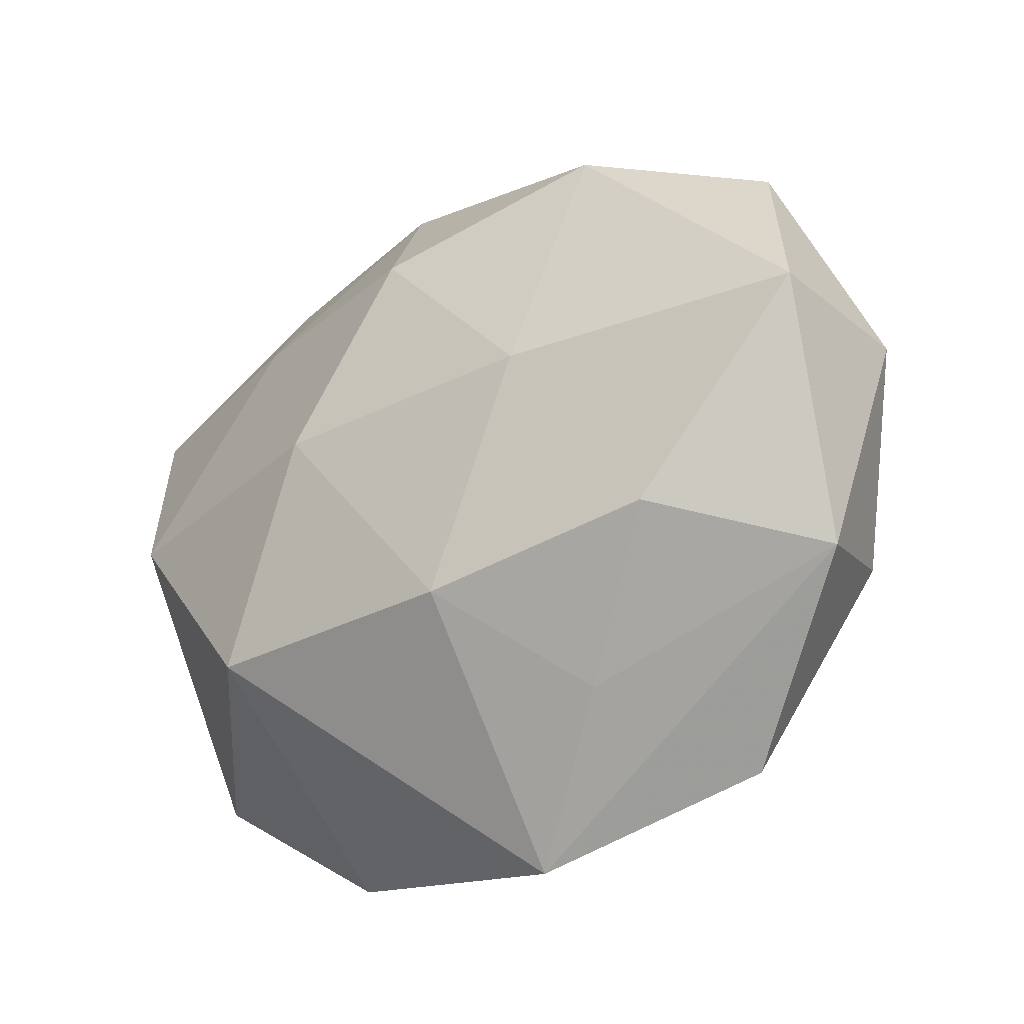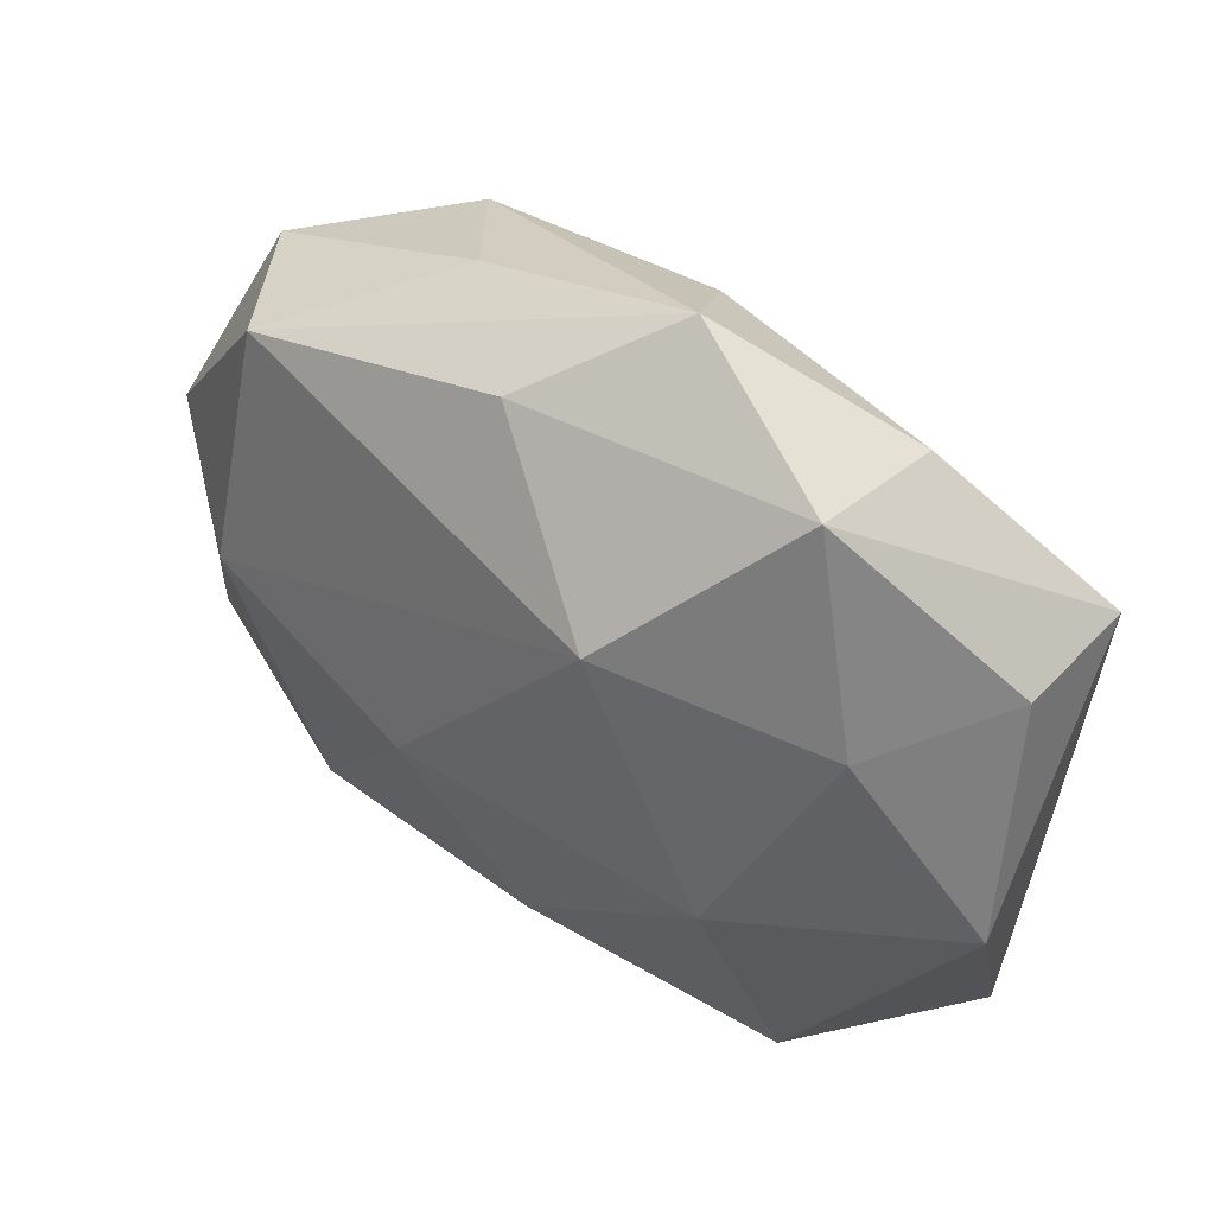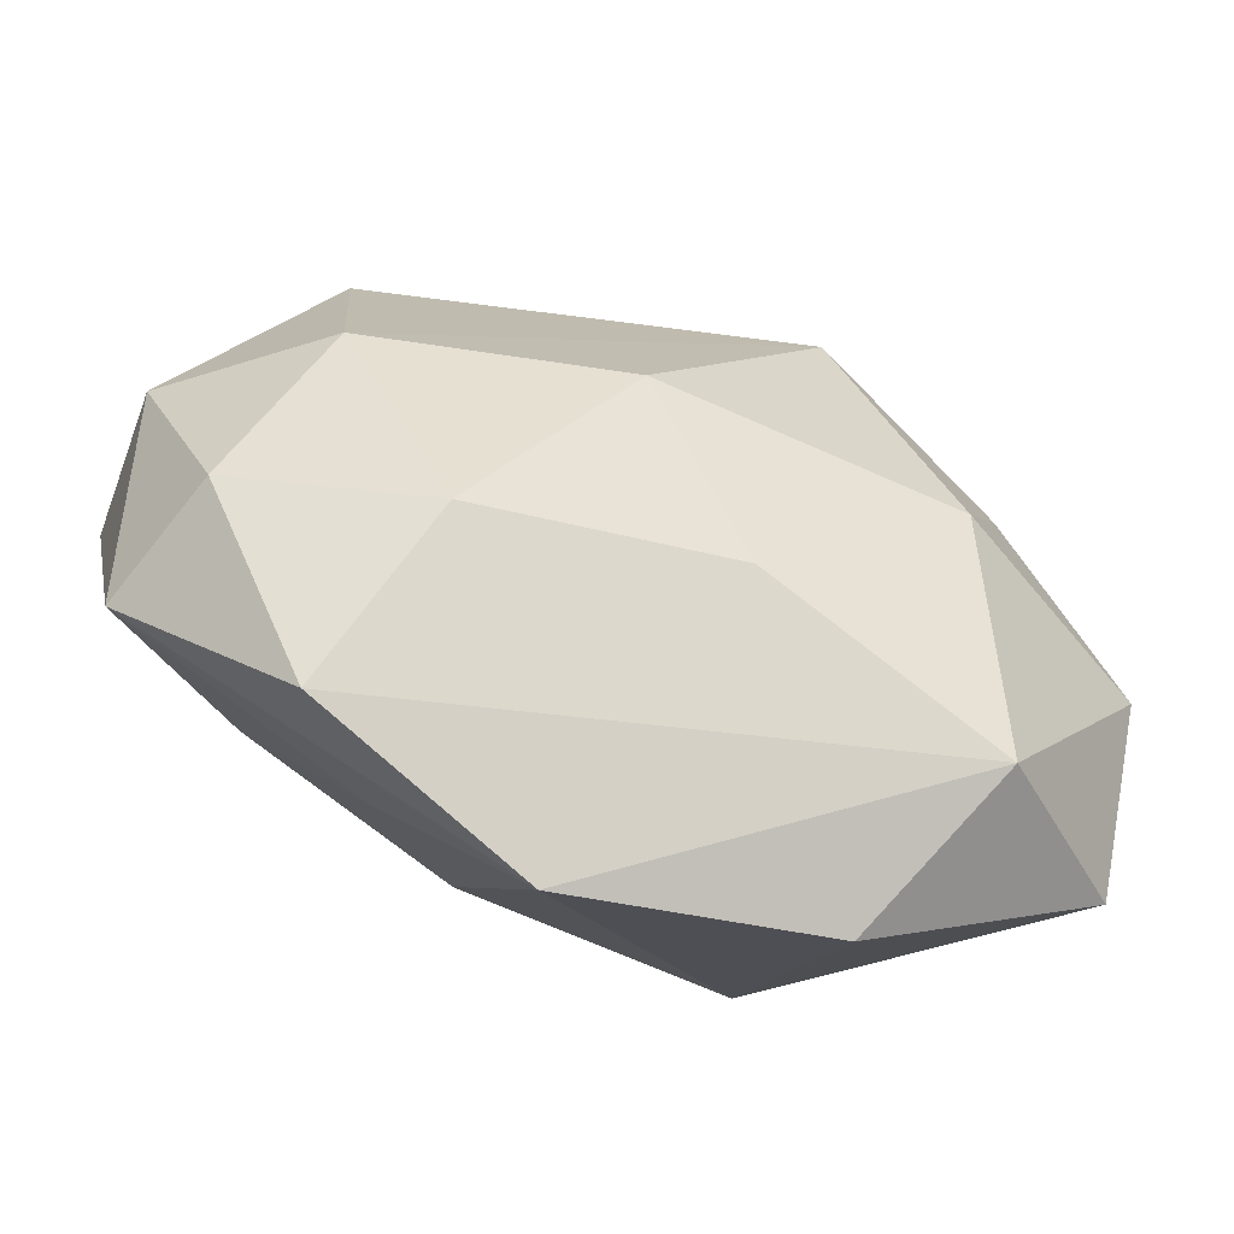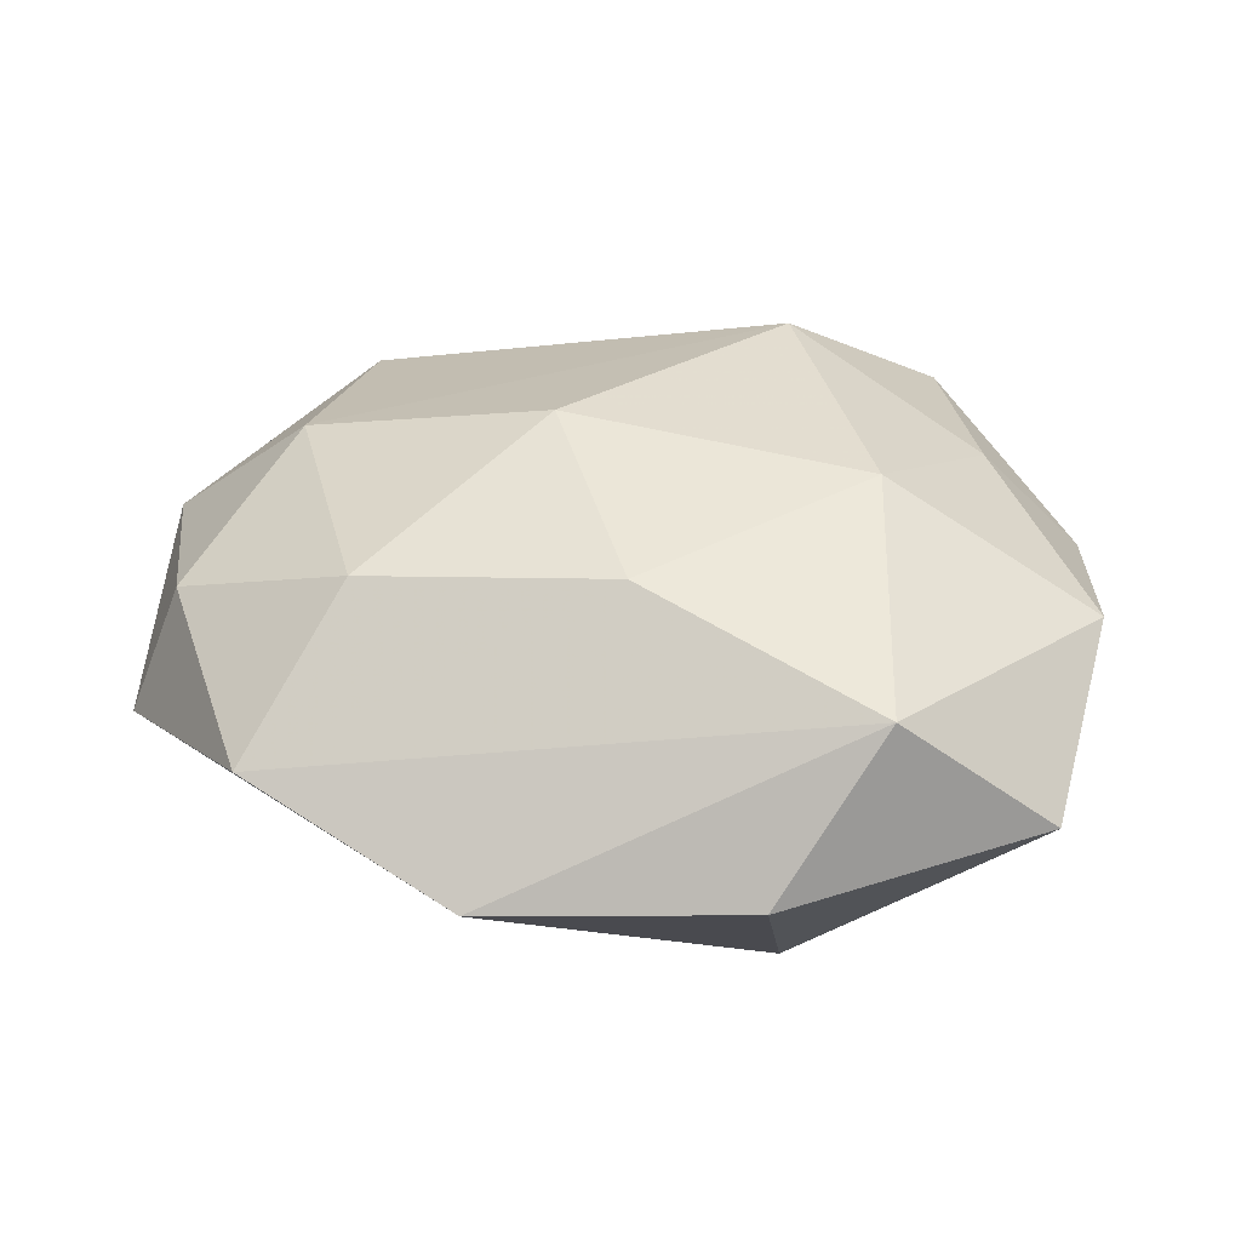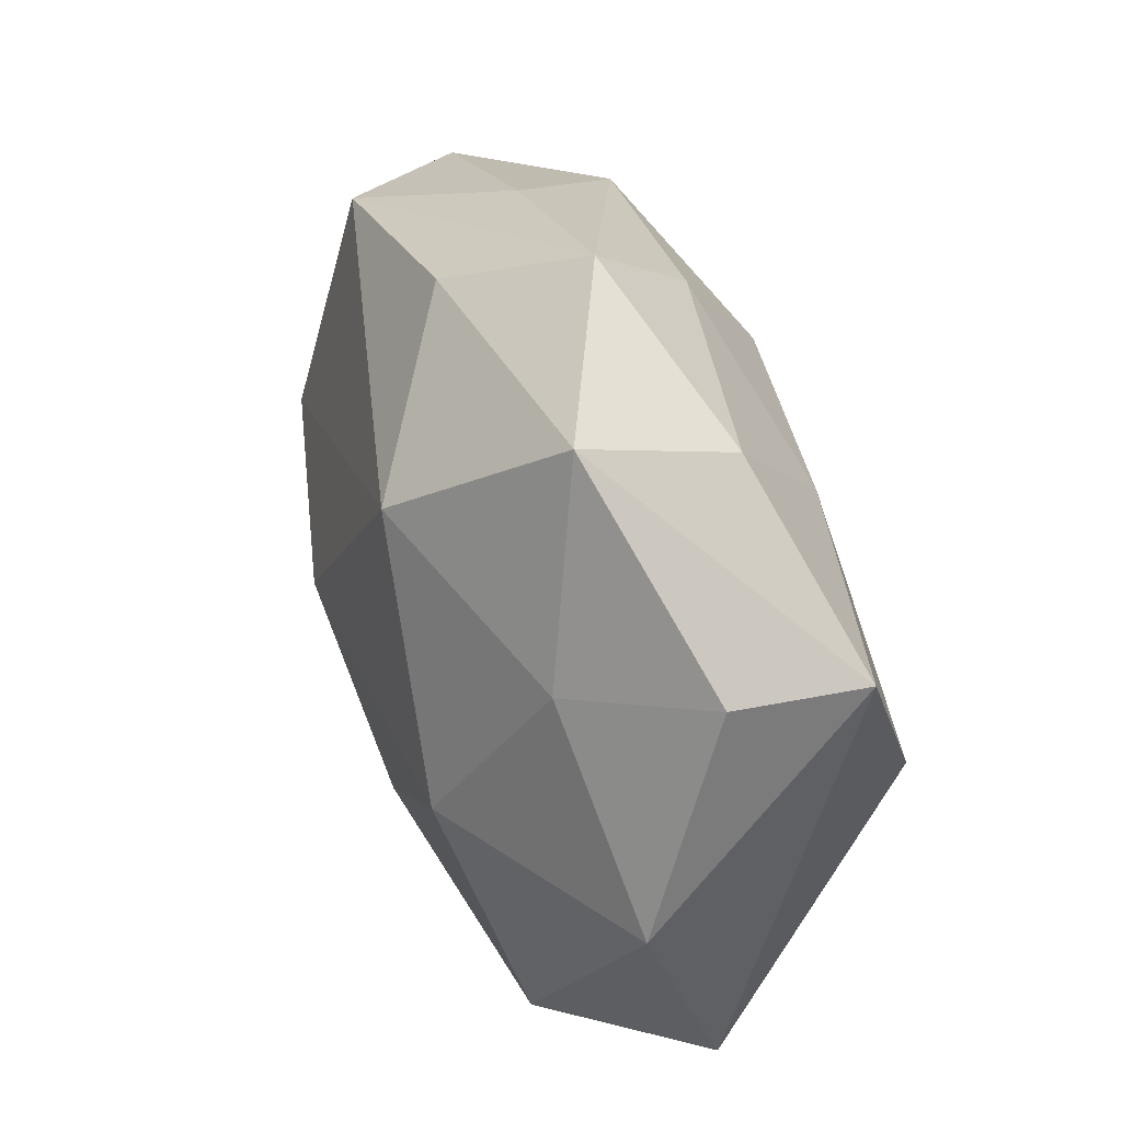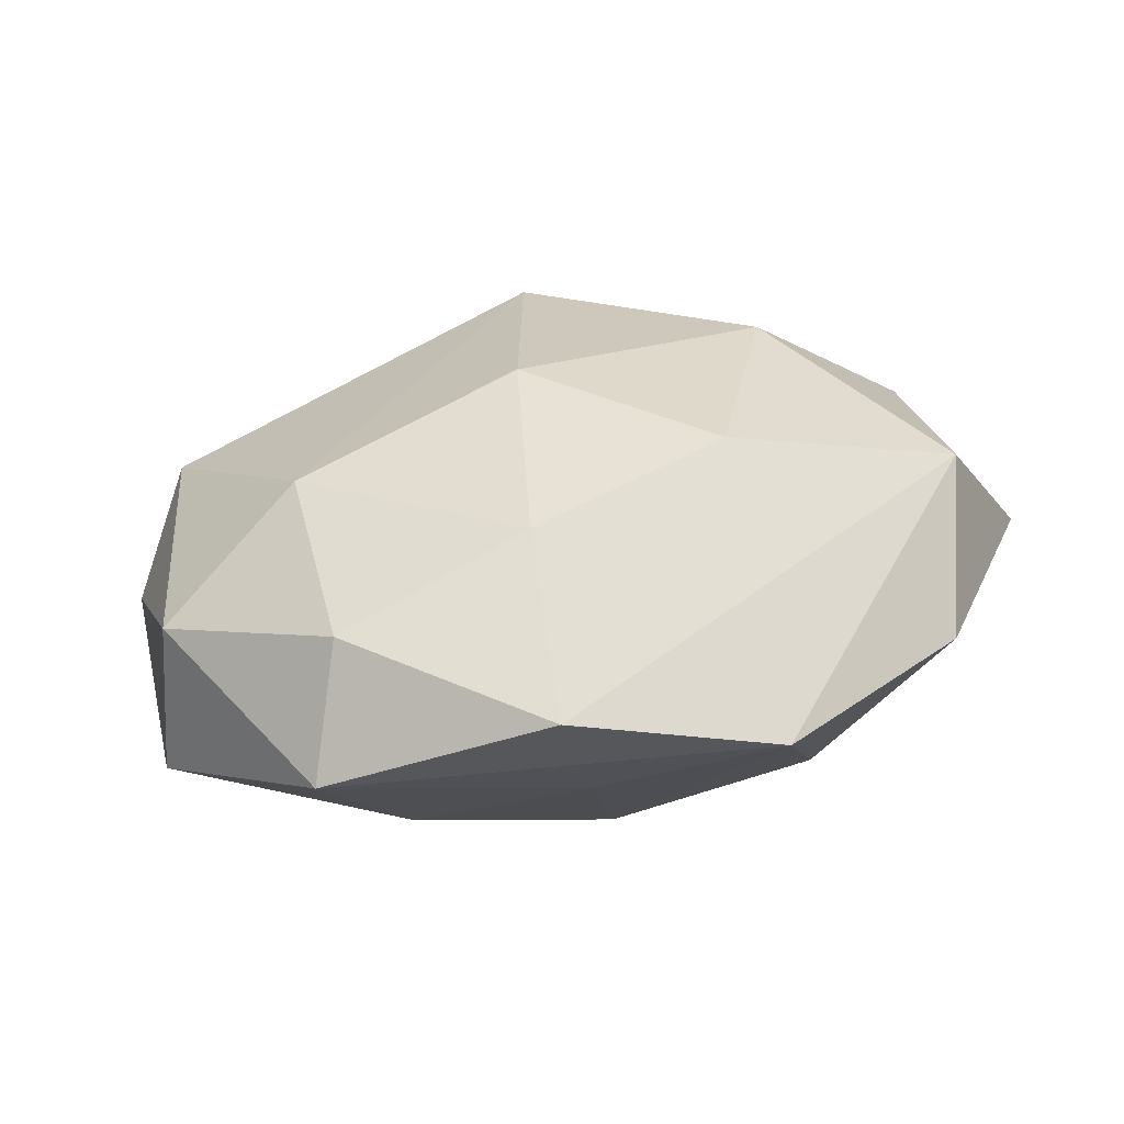
<metadata>
{"format":"obj","ext":"obj","renderer":"f3d","projection":"perspective","resolution":1024,"background":"white","views":[{"elev":-25.5,"azim":-138.3,"up":"+Y"},{"elev":49.4,"azim":34.8,"up":"+Y"},{"elev":-59.3,"azim":-20.4,"up":"+Y"},{"elev":36.6,"azim":11.0,"up":"+Z"},{"elev":40.7,"azim":68.8,"up":"+Y"},{"elev":25.4,"azim":-38.4,"up":"+Z"}]}
</metadata>
<code>
v -0.005816 -0.0003557 0.01716
v -0.02871 0.01799 -0.001884
v -0.005645 -0.03077 -0.001296
v 0.03062 -0.01788 0.0009545
v 0.02264 0.01107 0.009814
v -0.02375 0.01908 0.007508
v 0.0299 0.01346 0.001378
v 0.01414 0.01475 -0.01199
v 0.01653 -0.00231 0.01605
v -0.01147 0.02516 -0.0007984
v -0.01792 0.02009 -0.01032
v -0.0163 -0.01544 0.01261
v 0.03198 -0.002939 0.007059
v 0.03074 0.01305 -0.008224
v -0.01414 0.003194 -0.01458
v -0.02984 -0.01131 0.006943
v -0.006985 -0.01345 -0.01504
v 0.005262 0.0306 0.0002323
v 0.01784 0.02619 0.006578
v 0.01886 0.02364 -0.0041
v 0.01268 -0.01444 -0.01648
v 0.0256 -0.0004891 -0.01419
v -0.02278 -0.009748 -0.01085
v 0.01338 -0.02818 -0.0001771
v -0.02426 0.001757 0.01238
v -0.003442 0.02513 0.007913
v -0.00198 0.01543 -0.01472
v 0.01988 -0.02102 0.01044
v 0.005409 0.001638 -0.01729
v -0.02163 -0.02554 0.003579
v 0.001707 0.02435 -0.00776
v -0.03475 0.004572 -0.008712
v -0.03472 0.003525 0.003189
v 0.007705 0.01649 0.01576
v -0.03321 -0.0135 -0.002606
v -0.01468 -0.02018 -0.006306
v 0.001964 -0.01485 0.01443
f 14 4 22
f 14 19 7
f 33 32 35
f 15 11 27
f 32 11 15
f 13 14 7
f 4 14 13
f 35 3 30
f 12 30 37
f 1 37 9
f 12 37 1
f 18 19 20
f 19 14 20
f 6 18 10
f 18 11 10
f 2 11 32
f 2 33 6
f 32 33 2
f 6 10 2
f 2 10 11
f 27 11 31
f 31 11 18
f 18 20 31
f 22 4 21
f 24 3 21
f 21 4 24
f 9 13 5
f 7 19 5
f 5 13 7
f 16 30 12
f 16 33 35
f 35 30 16
f 28 3 24
f 24 4 28
f 28 30 3
f 28 37 30
f 9 37 28
f 28 13 9
f 4 13 28
f 34 1 9
f 9 5 34
f 34 5 19
f 8 20 14
f 8 14 22
f 27 31 8
f 8 31 20
f 22 21 29
f 27 8 29
f 29 8 22
f 29 15 27
f 17 21 3
f 15 29 17
f 17 29 21
f 25 34 6
f 1 34 25
f 6 33 25
f 33 16 25
f 12 1 25
f 25 16 12
f 26 18 6
f 6 34 26
f 26 19 18
f 26 34 19
f 36 3 35
f 36 17 3
f 23 36 35
f 17 36 23
f 35 32 23
f 32 15 23
f 15 17 23

</code>
